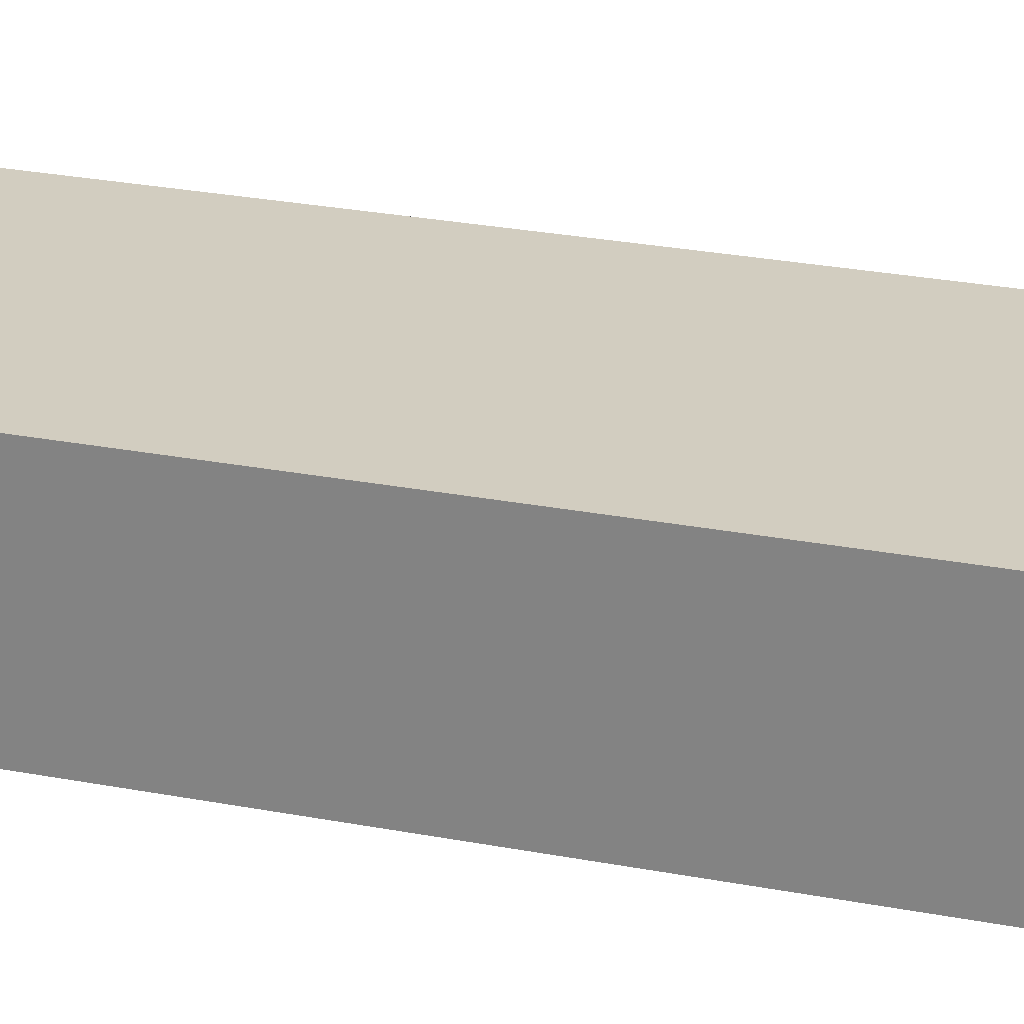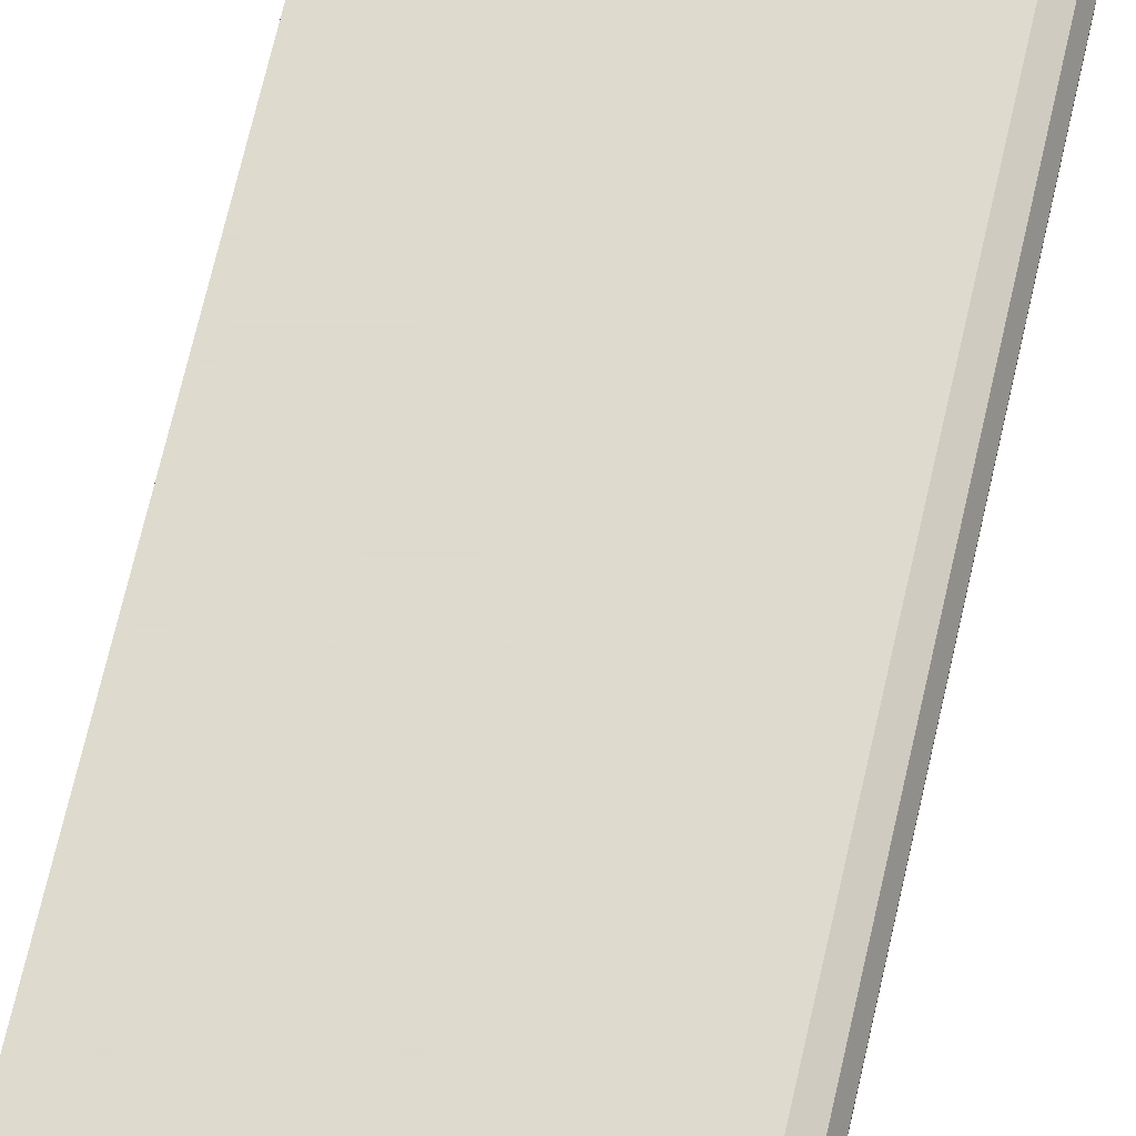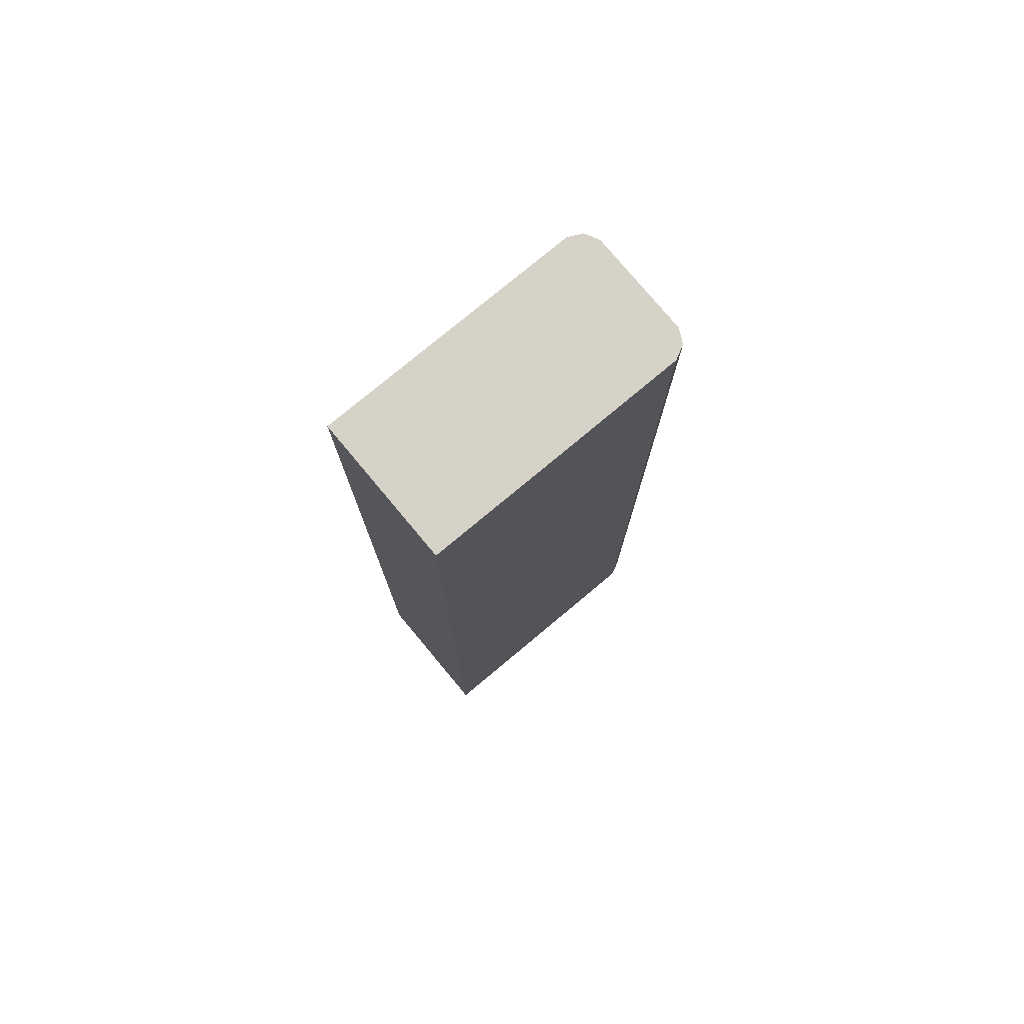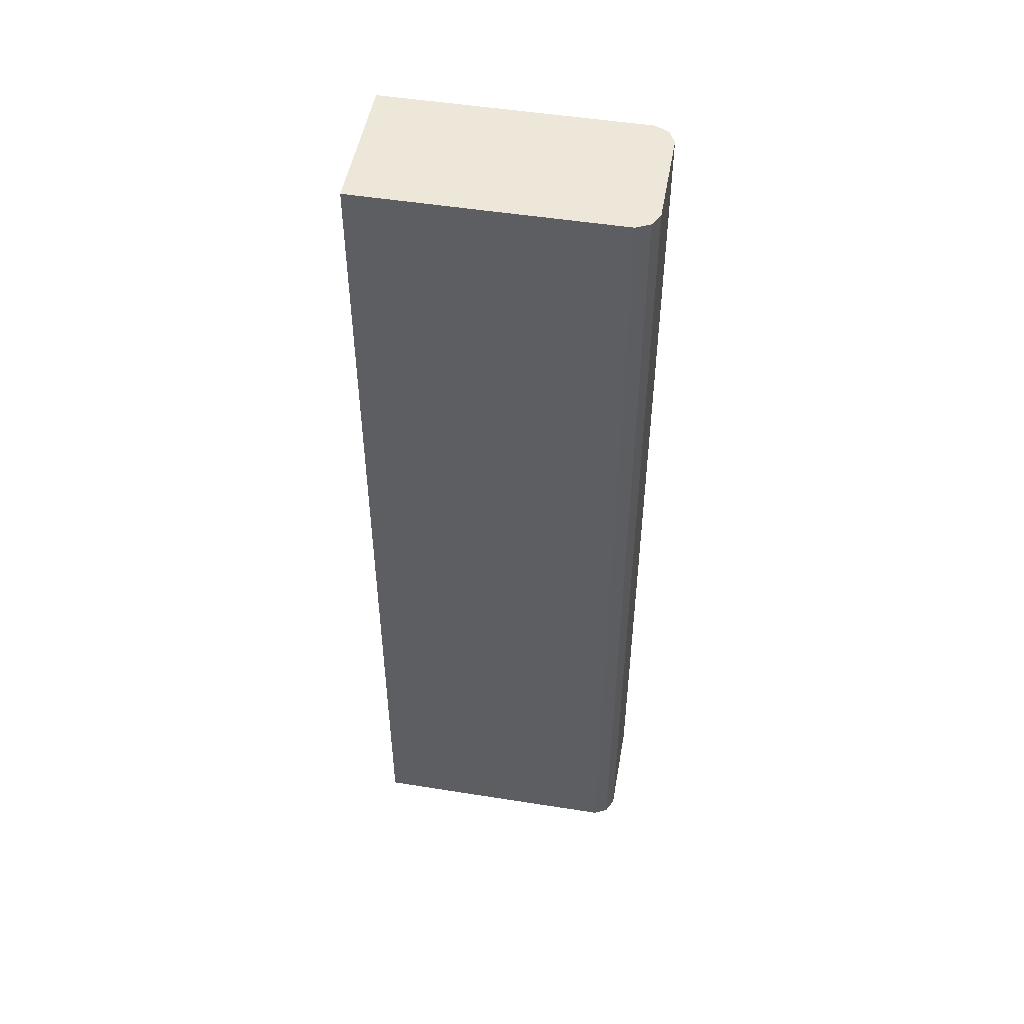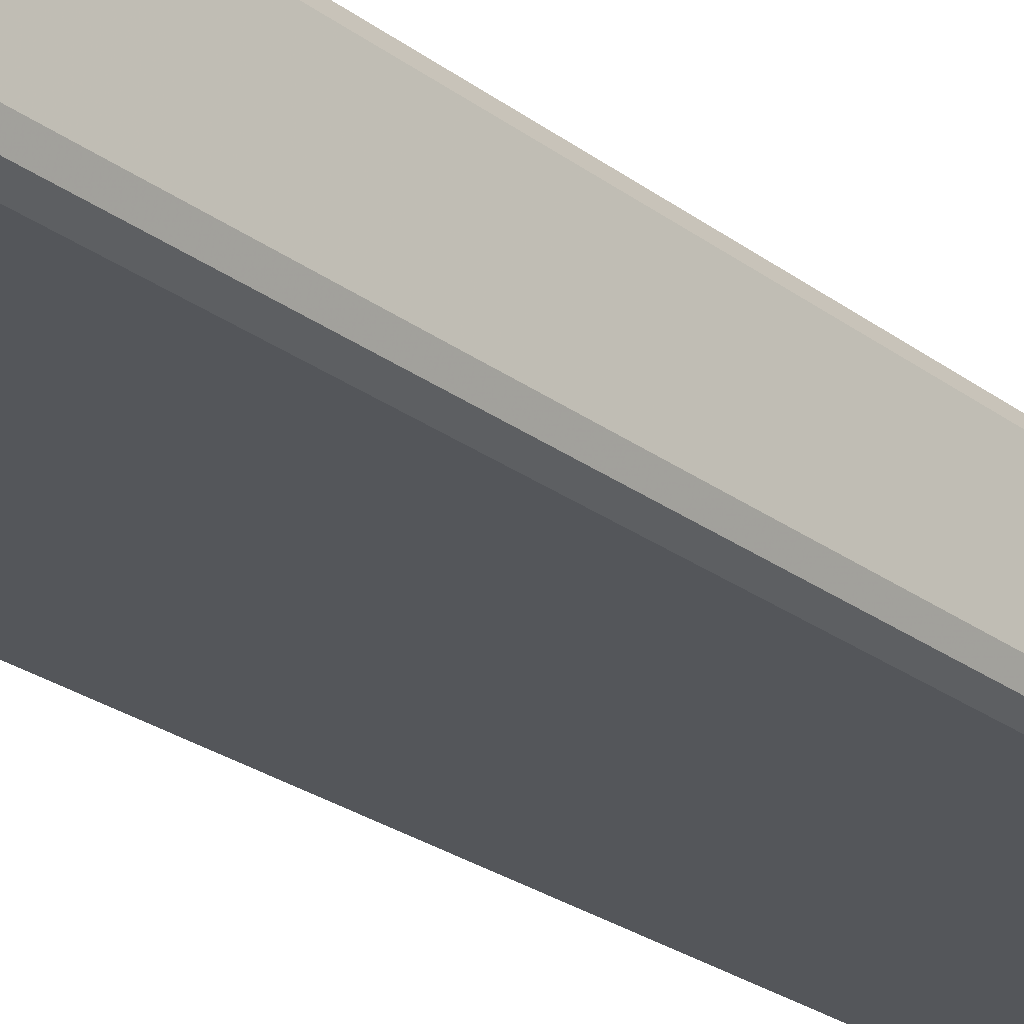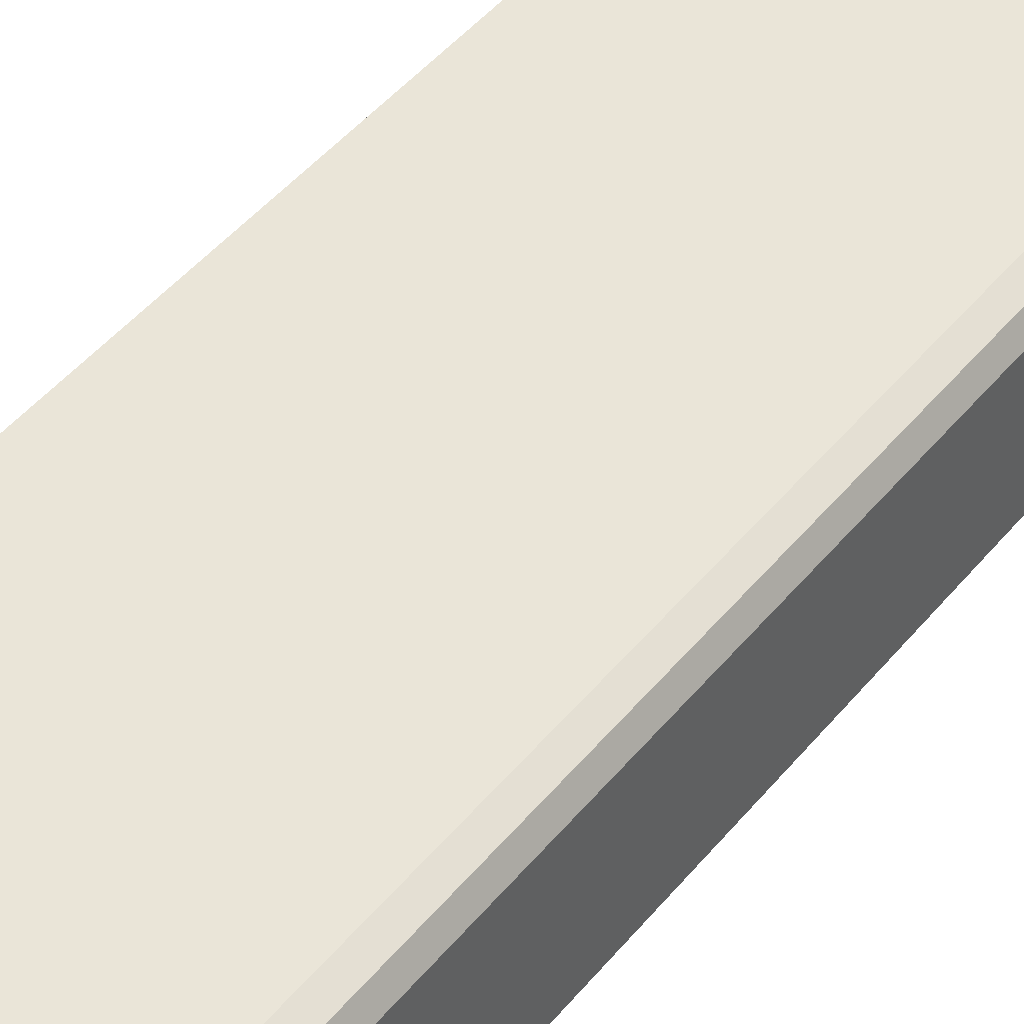
<metadata>
{"format":"obj","ext":"obj","renderer":"f3d","projection":"perspective","resolution":1024,"background":"white","views":[{"elev":24.5,"azim":108.1,"up":"+Y"},{"elev":71.3,"azim":-167.0,"up":"+Y"},{"elev":77.5,"azim":140.2,"up":"+Z"},{"elev":49.9,"azim":-170.0,"up":"+Z"},{"elev":-25.3,"azim":-140.0,"up":"+Y"},{"elev":44.5,"azim":-144.0,"up":"+Y"}]}
</metadata>
<code>
v -0.173 -0.09314 0.505
v -0.1685 -0.102 0.505
v -0.173 -0.02662 0.505
v -0.173 -0.09314 -0.1331
v -0.1609 -0.1058 0.505
v -0.1685 -0.102 -0.1331
v -0.1685 -0.01774 0.505
v -0.173 -0.02662 -0.1331
v -0.1597 -0.1065 0.505
v -0.1597 -0.1065 -0.1331
v -0.1597 -0.01331 0.505
v -0.1685 -0.01774 -0.1331
v 0.01076 -0.1065 0.505
v 0.01076 -0.1065 -0.1331
v -0.07947 -0.01312 0.505
v -0.1597 -0.01331 -0.1331
v 0.01076 -0.01312 0.505
v 0.01076 -0.1059 -0.1331
v -0.07947 -0.01312 -0.133
v -0.07019 -0.01312 -0.1331
v 0.01076 -0.01312 -0.133
v -0.009008 -0.01312 -0.1331
f 4 10 6
f 9 14 13
f 5 6 10
f 5 10 9
f 7 11 16
f 7 16 12
f 18 22 21
f 11 15 19
f 15 17 21
f 13 14 18
f 13 18 21
f 13 21 17
f 15 21 22
f 15 22 20
f 15 20 19
f 16 19 20
f 4 14 10
f 11 19 16
f 4 18 14
f 9 10 14
f 4 20 22
f 4 22 18
f 1 2 5
f 1 5 9
f 1 9 13
f 1 13 17
f 1 15 11
f 1 11 7
f 1 7 3
f 1 3 8
f 1 17 15
f 1 4 6
f 1 6 2
f 2 6 5
f 4 16 20
f 3 7 12
f 3 12 8
f 4 8 12
f 4 12 16
f 1 8 4

</code>
